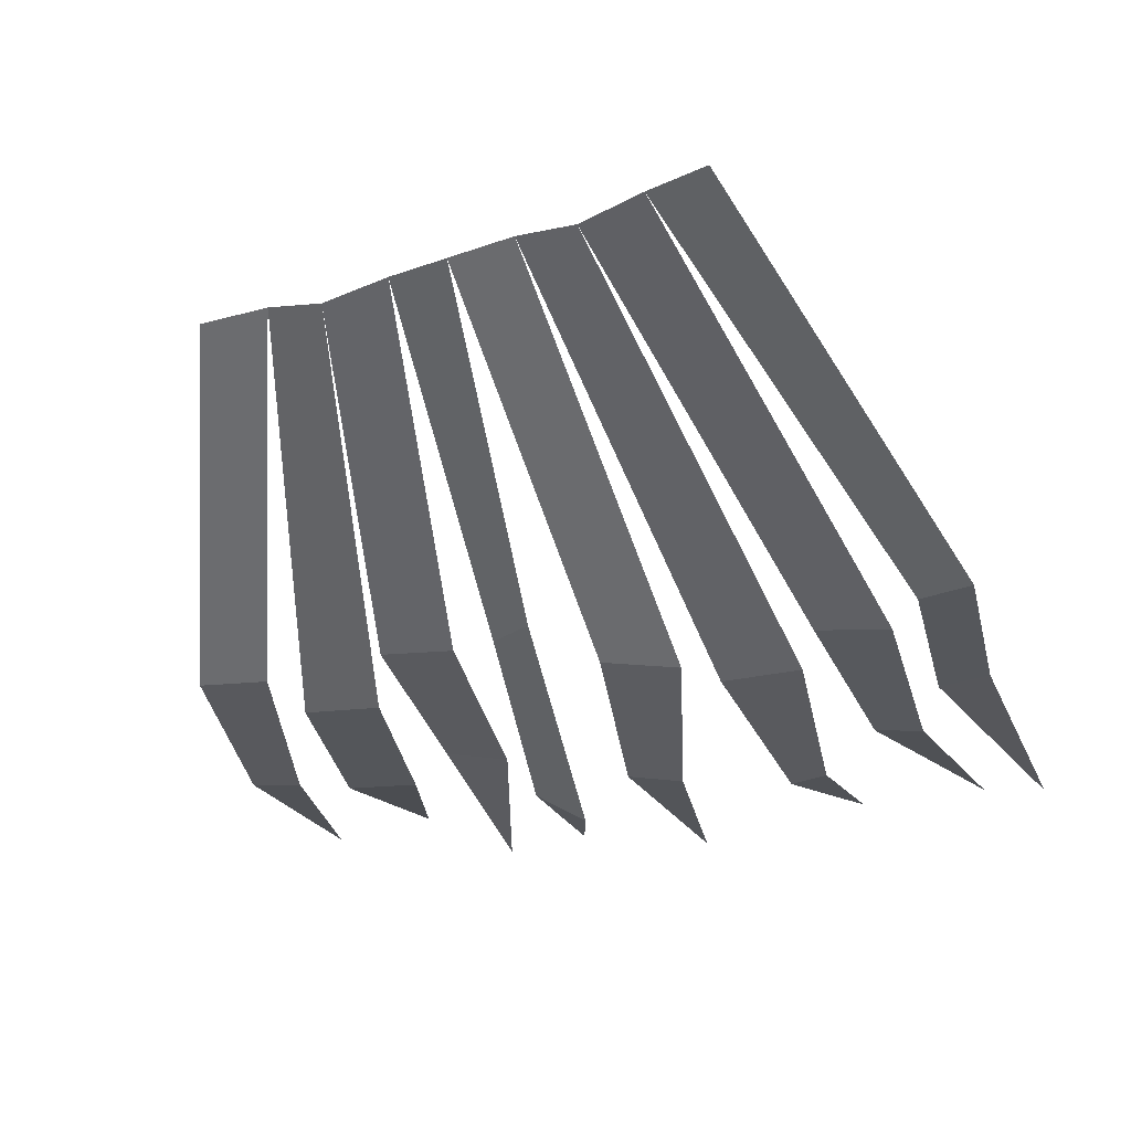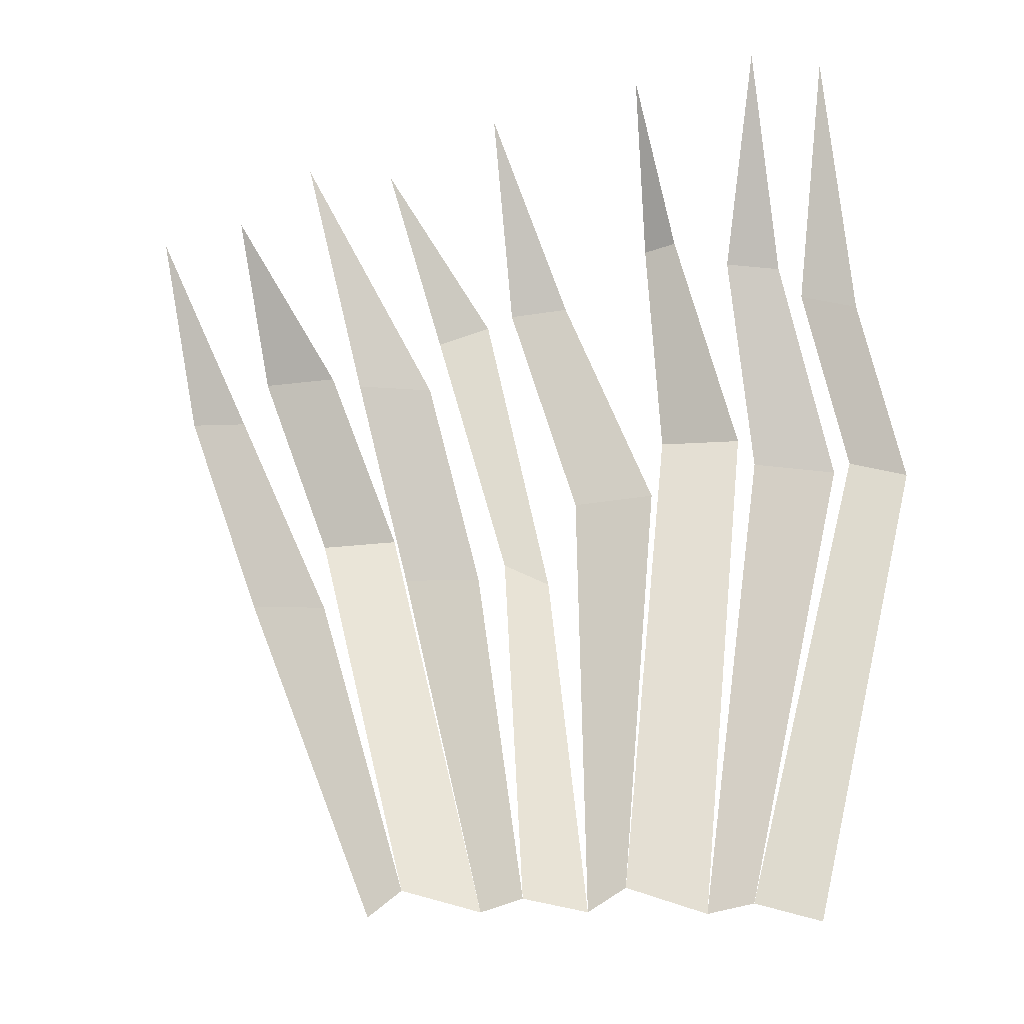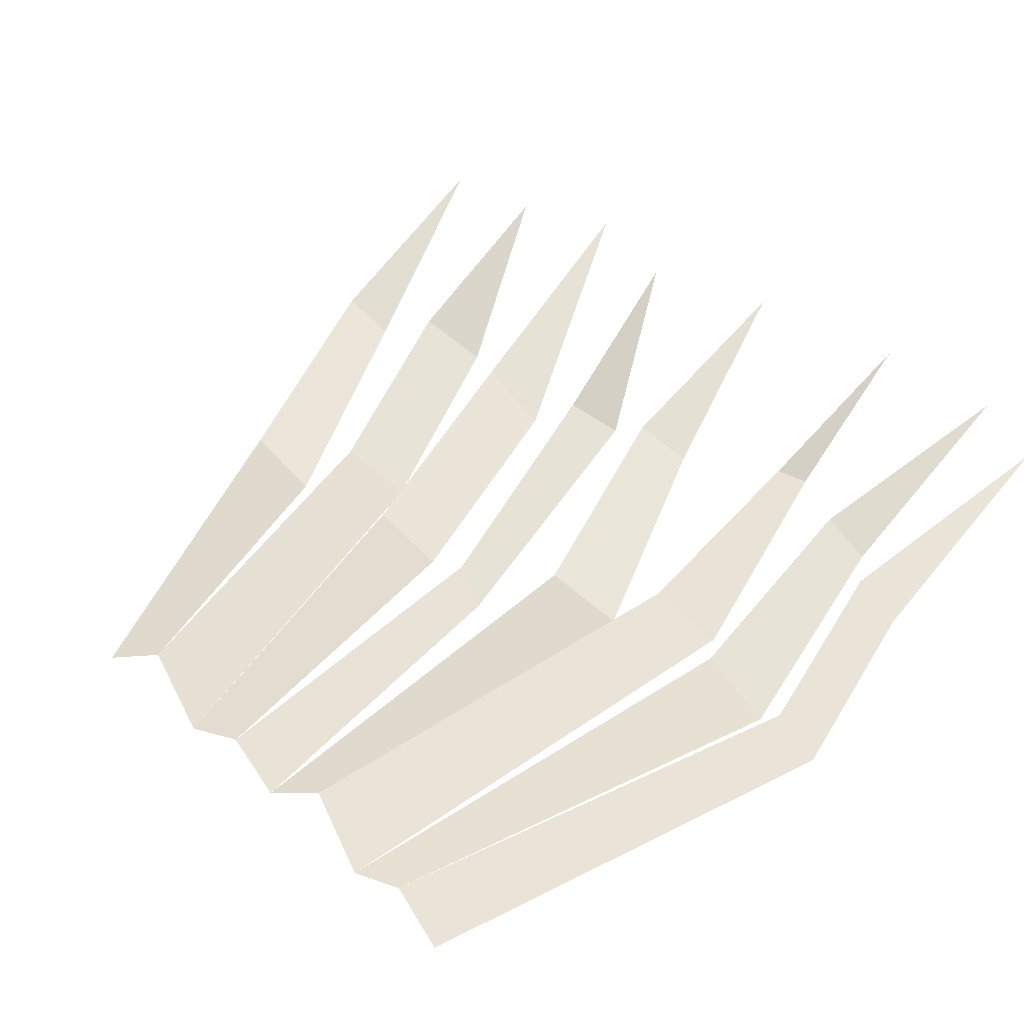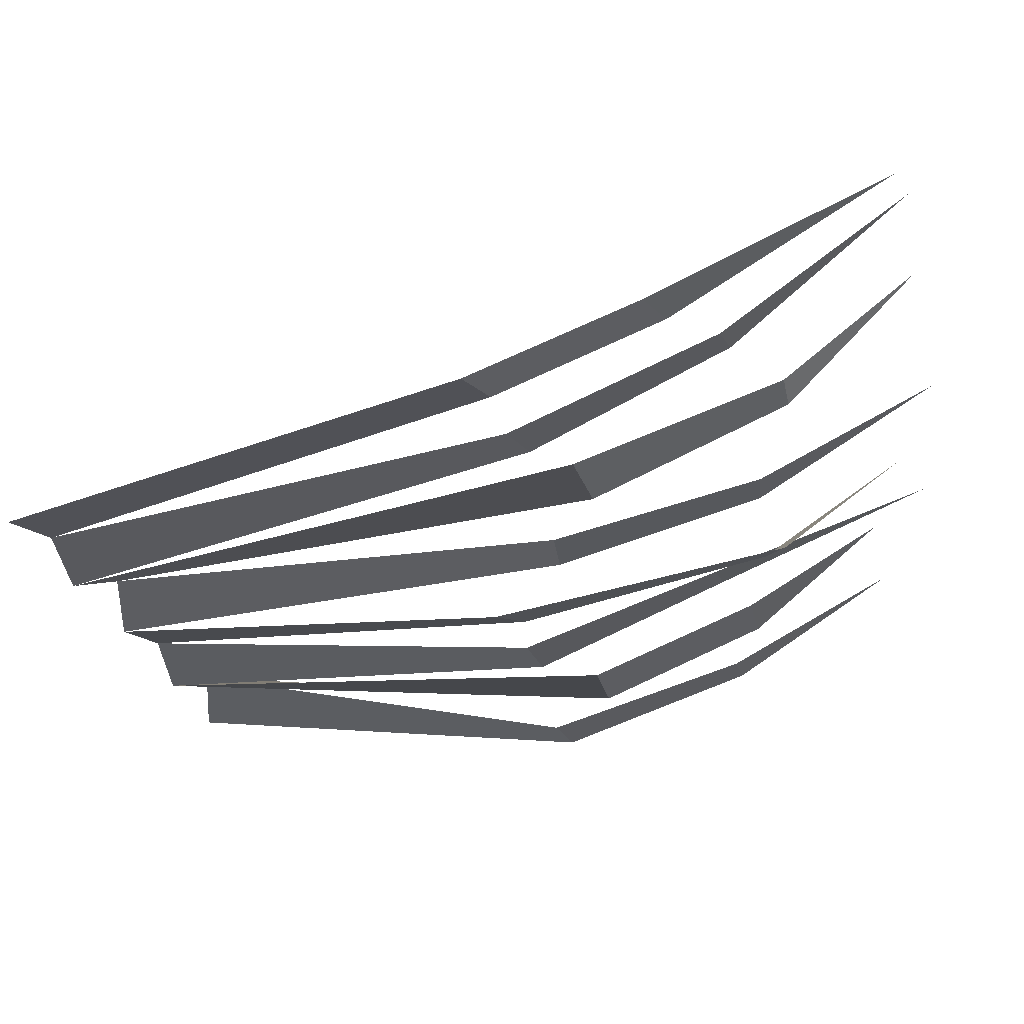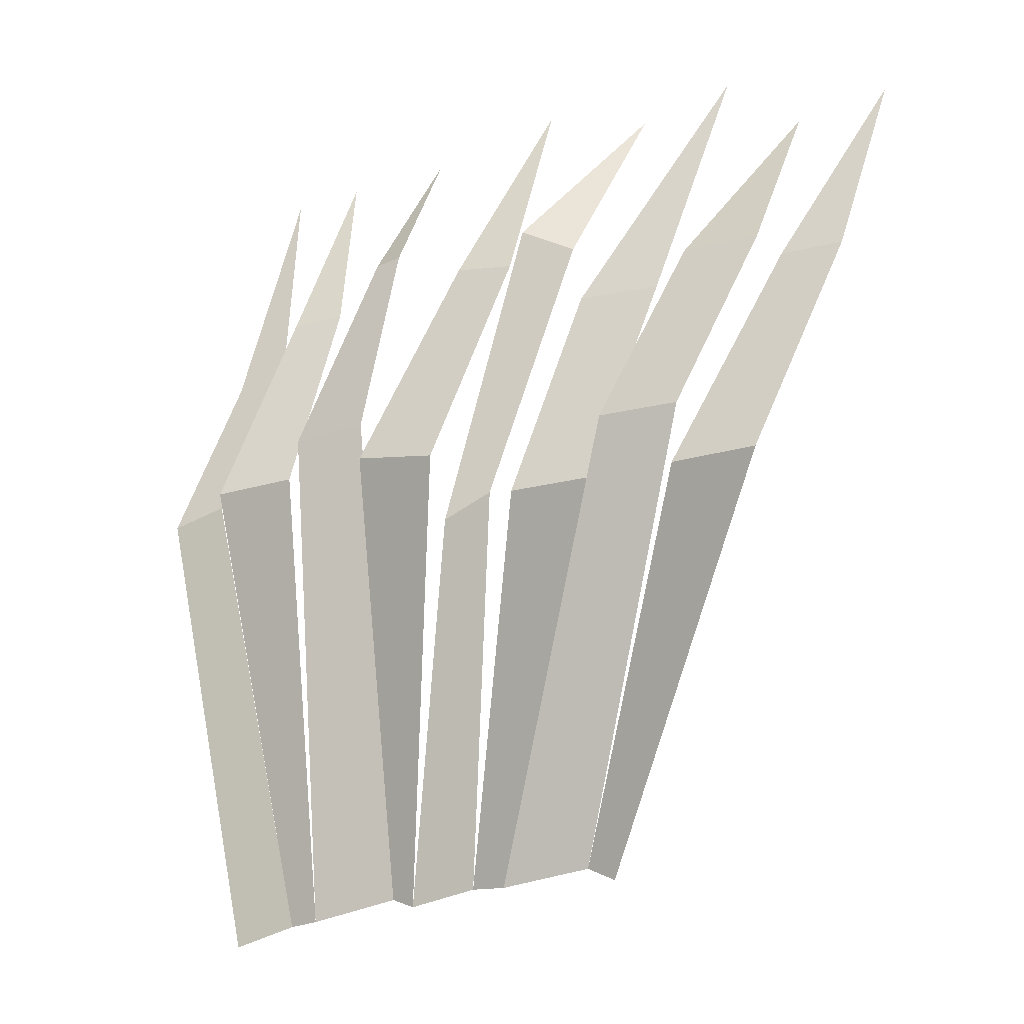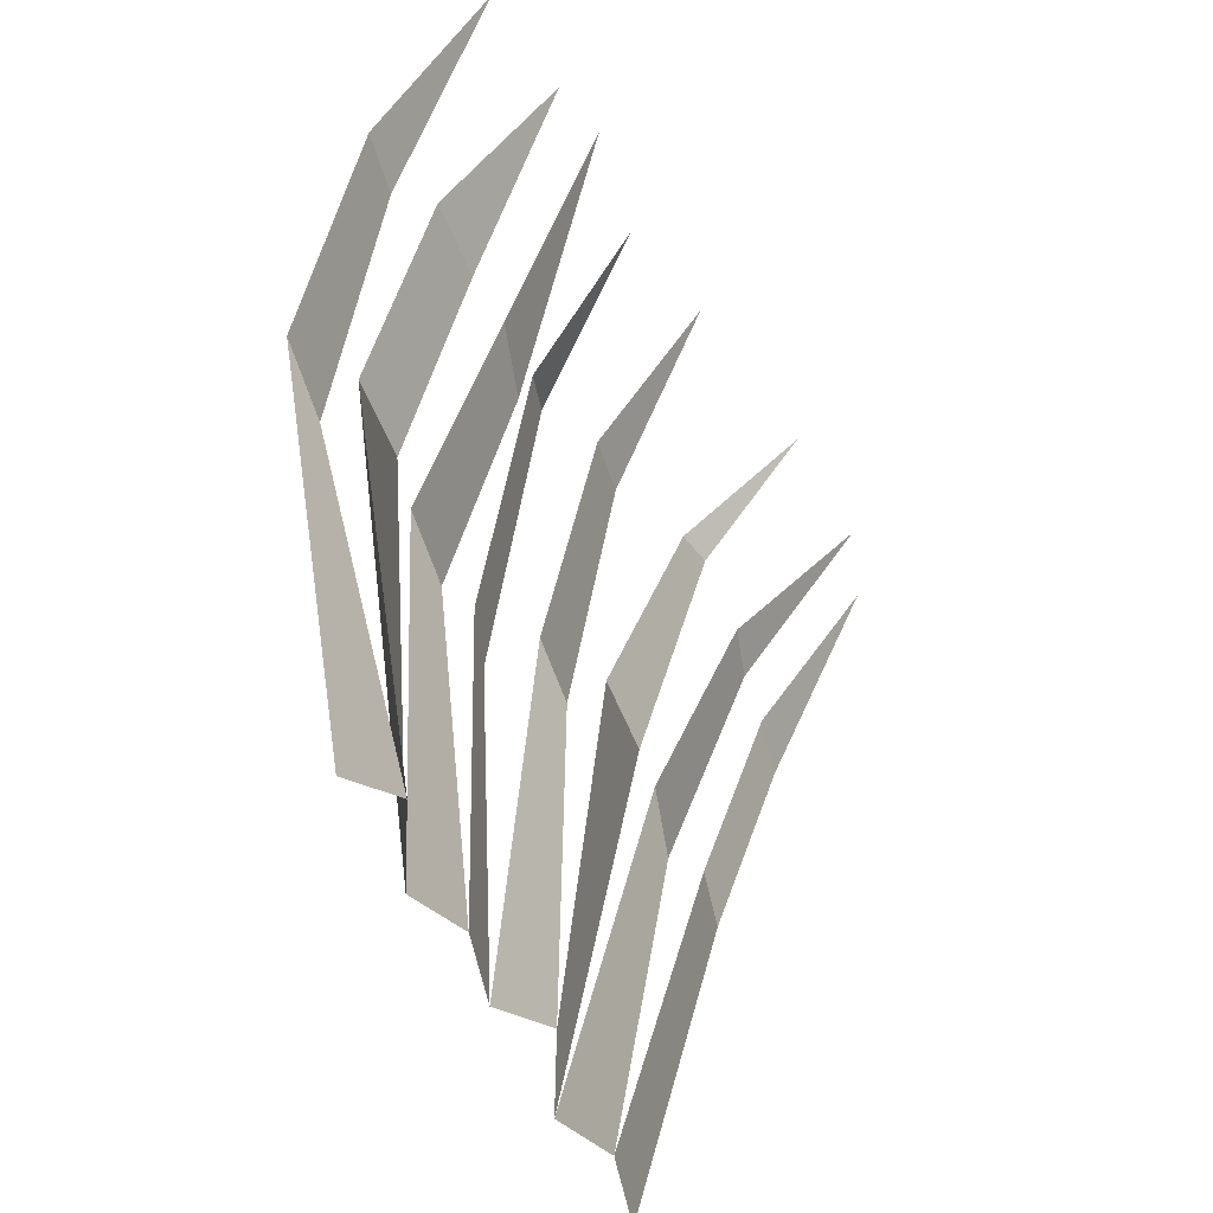
<metadata>
{"format":"obj","ext":"obj","renderer":"f3d","projection":"perspective","resolution":1024,"background":"white","views":[{"elev":-55.9,"azim":15.1,"up":"+Z"},{"elev":-32.3,"azim":33.5,"up":"+Y"},{"elev":28.6,"azim":35.8,"up":"+Z"},{"elev":-41.5,"azim":97.6,"up":"+Z"},{"elev":-7.6,"azim":-131.7,"up":"+Y"},{"elev":-52.6,"azim":-50.3,"up":"+Y"}]}
</metadata>
<code>
o Plane.081_Plane.084
v -4.154 -1.599 -1.997
v -6.232 -0.9661 -0.1098
v -7.402 14.04 -0.6189
v -10.13 14.24 0.2801
v -8.149 20.1 2.767
v -10.75 20.29 3.626
v -9.464 25.36 7.373
v -6.232 -0.9661 -0.1098
v -8.193 -1.288 -0.7849
v -10.68 12.1 -0.5352
v -13.3 12.44 0.5949
v -12.28 19.3 3.134
v -14.19 19.49 3.958
v -13.13 25.73 7.681
v -0.08276 -2.331 -2.554
v -2.103 -1.71 -1.568
v -1.373 10.97 -2.263
v -2.792 11.86 -1.445
v -2.255 21.51 0.5712
v -3.847 20.77 1.562
v -3.522 26.27 5.558
v -2.103 -1.71 -1.568
v -4.154 -1.599 -1.997
v -4.104 11.75 -1.615
v -6.722 12.03 -0.5346
v -4.363 18.85 1.453
v -6.7 19.12 2.877
v -6.65 27.22 6.695
v 3.952 -2.929 -3.669
v 1.879 -2.15 -1.831
v 6.72 14.67 -2.656
v 3.991 15.06 -1.823
v 6.296 21.85 0.7381
v 5.042 21.96 0.7725
v 7.034 26.66 4.531
v 1.879 -2.15 -1.831
v -0.08276 -2.331 -2.554
v 2.993 13.59 -2.644
v 0.3401 13.51 -1.525
v 1.43 20.81 0.7152
v -0.4984 20.75 1.529
v 0.9571 27.35 4.978
v 7.973 -3.949 -4.129
v 5.979 -3.186 -3.19
v 12.57 11.83 -4.072
v 10.8 12.51 -3.238
v 12.49 17.53 -1.24
v 10.76 18.2 -0.4261
v 13.52 25.85 2.345
v 5.979 -3.186 -3.19
v 3.952 -2.929 -3.669
v 9.841 12.87 -3.982
v 7.384 13.32 -2.549
v 9.925 19.86 -0.4629
v 8.311 20.15 0.4787
v 11.46 26.41 3.669
f 1 2 4 3
f 3 4 6 5
f 5 6 7
f 8 9 11 10
f 10 11 13 12
f 12 13 14
f 15 16 18 17
f 17 18 20 19
f 19 20 21
f 22 23 25 24
f 24 25 27 26
f 26 27 28
f 29 30 32 31
f 31 32 34 33
f 33 34 35
f 36 37 39 38
f 38 39 41 40
f 40 41 42
f 43 44 46 45
f 45 46 48 47
f 47 48 49
f 50 51 53 52
f 52 53 55 54
f 54 55 56

</code>
